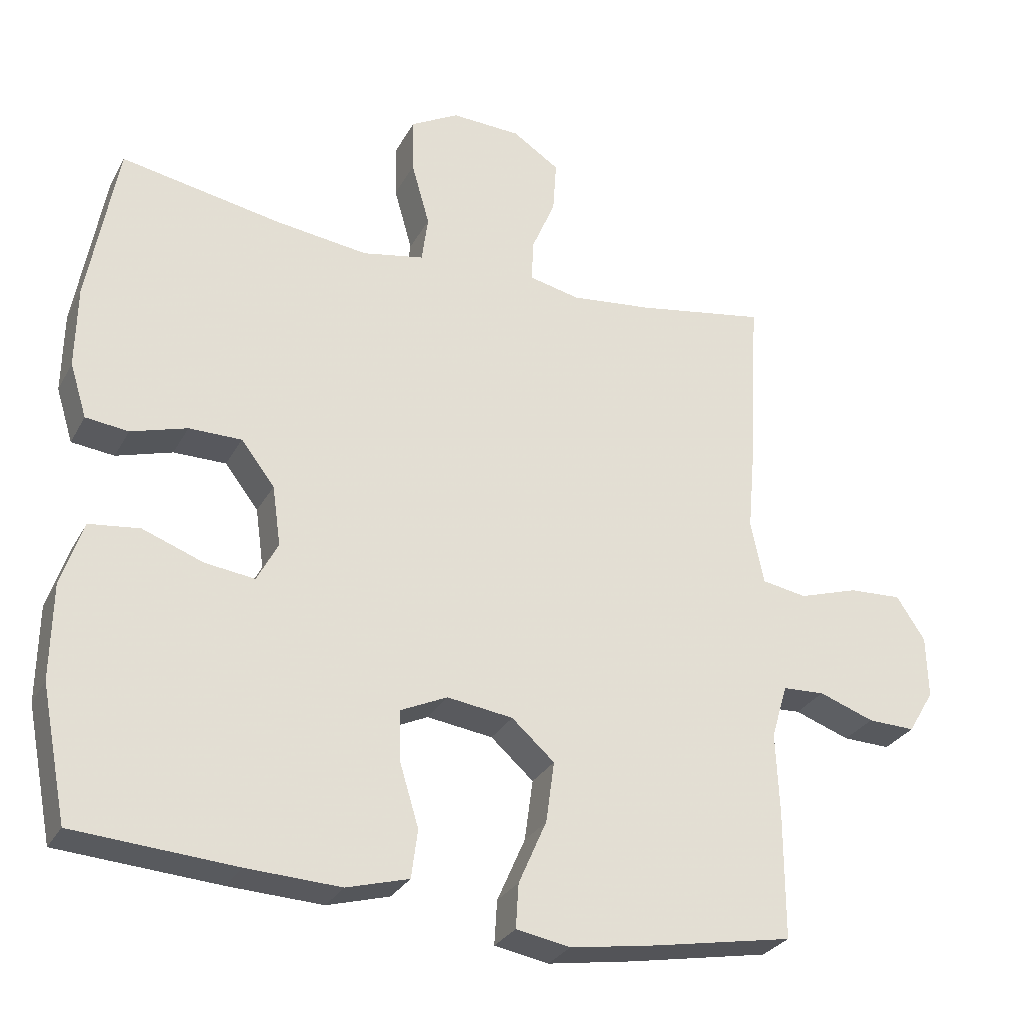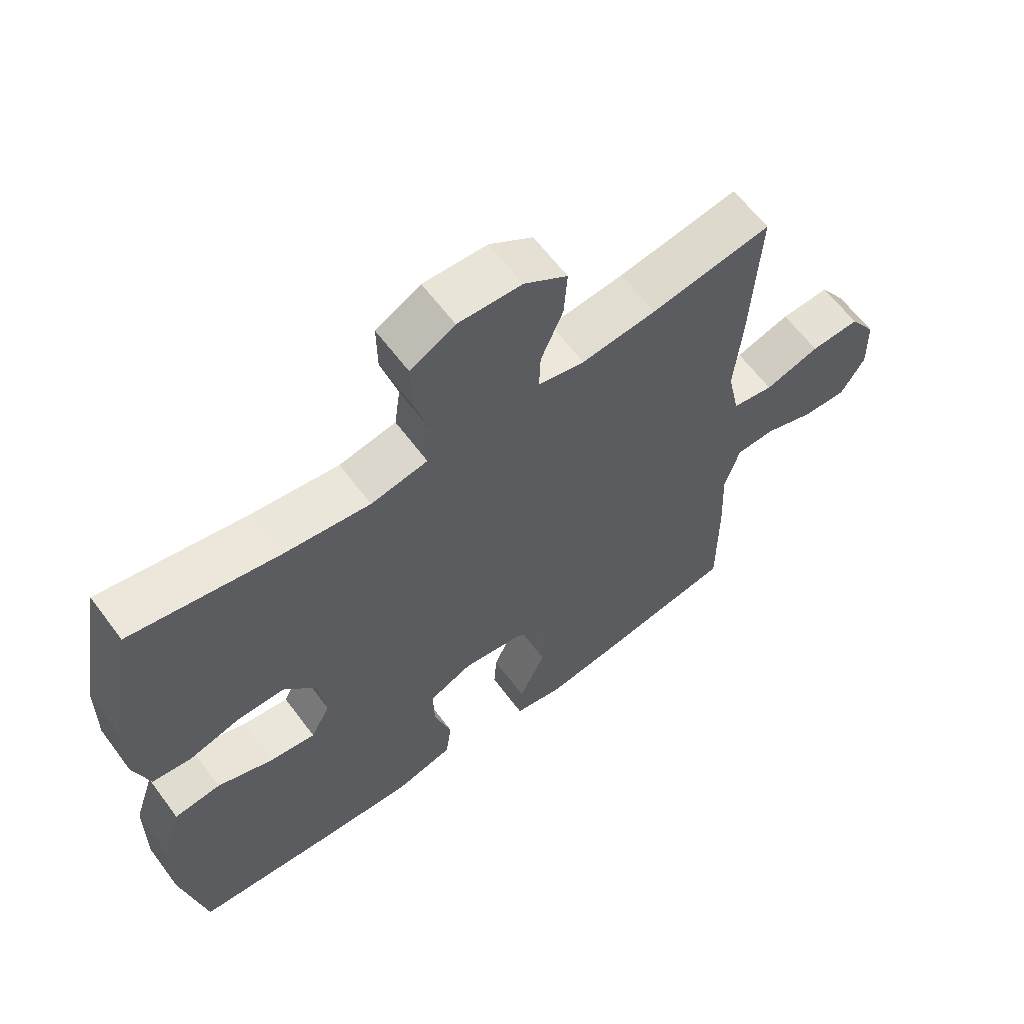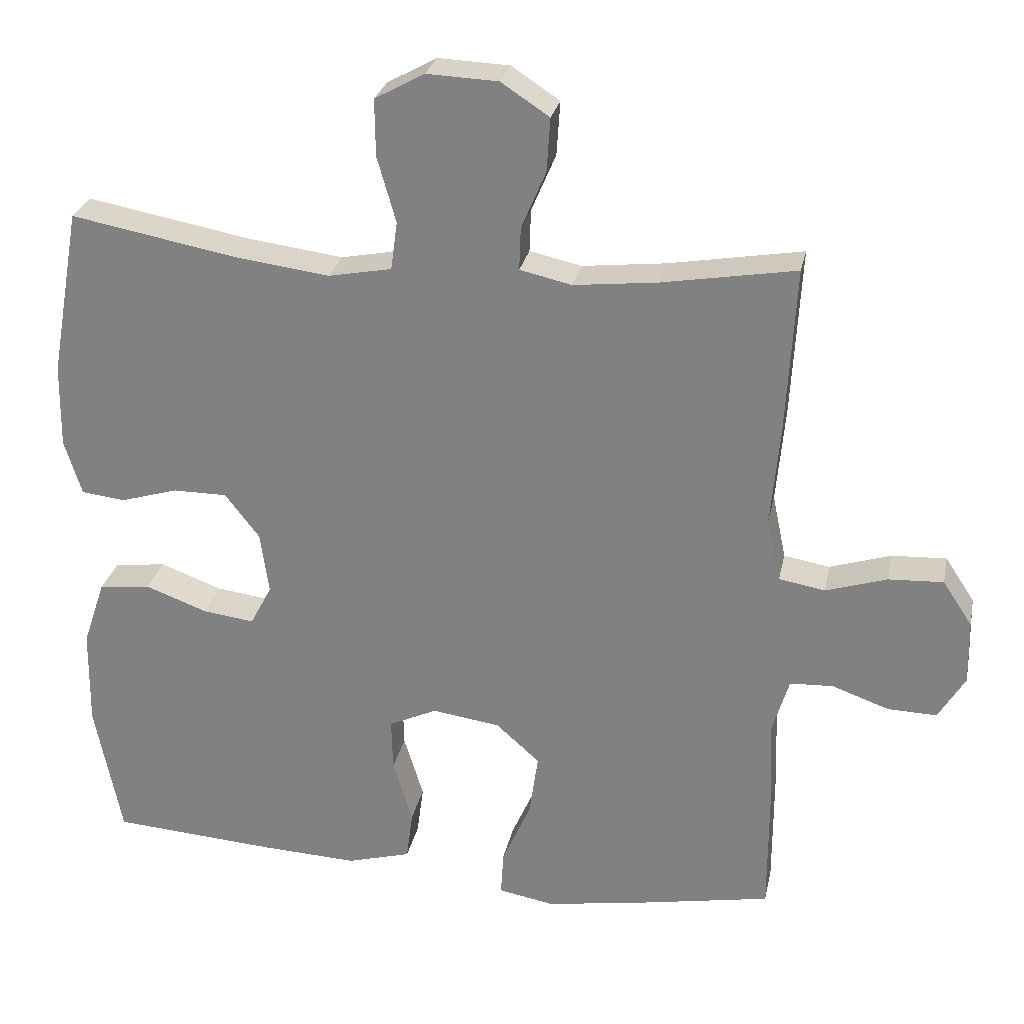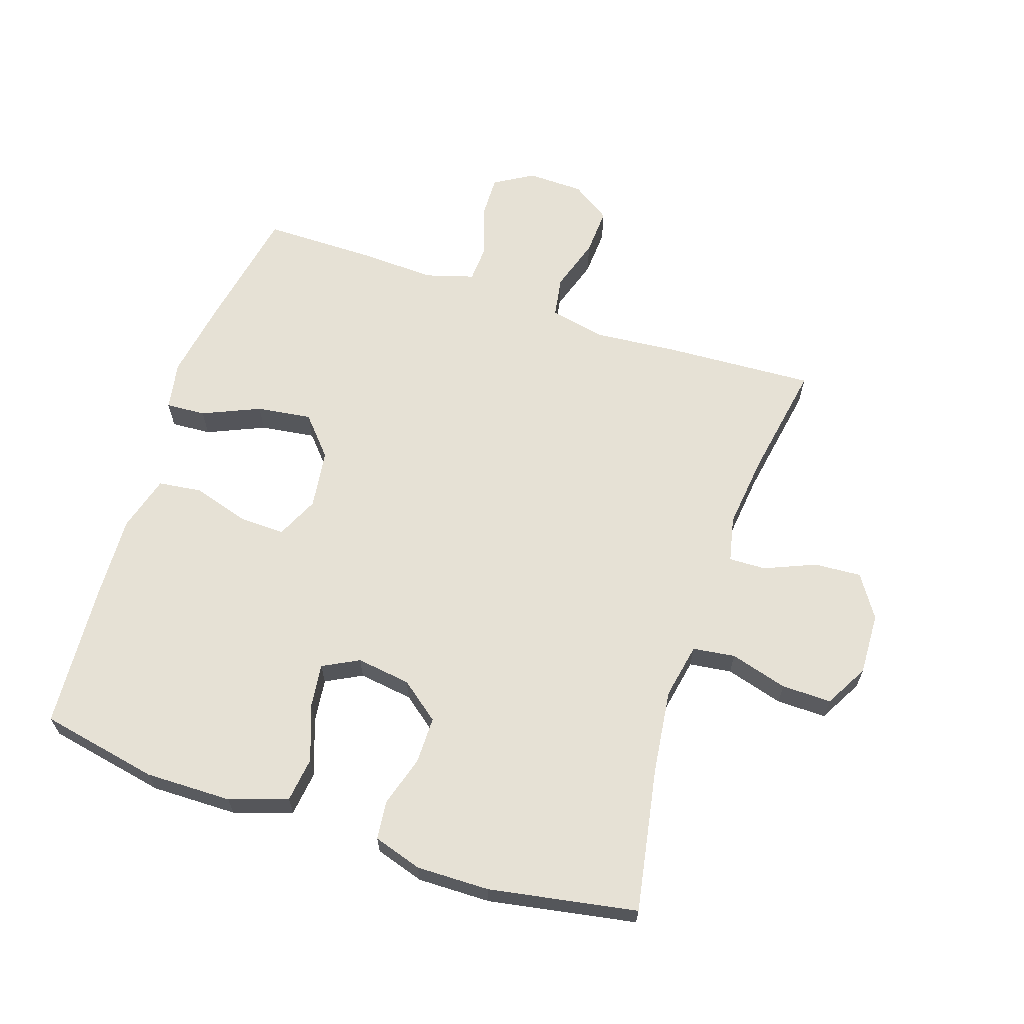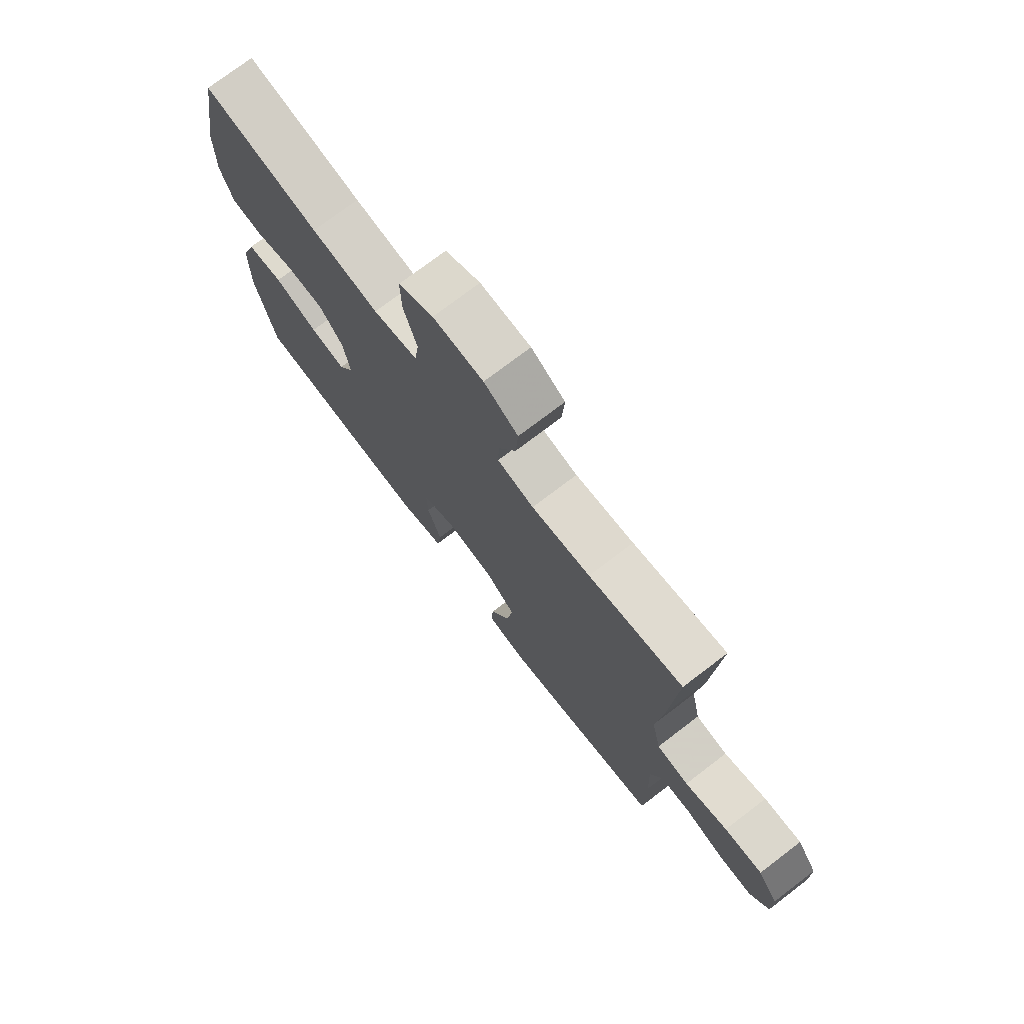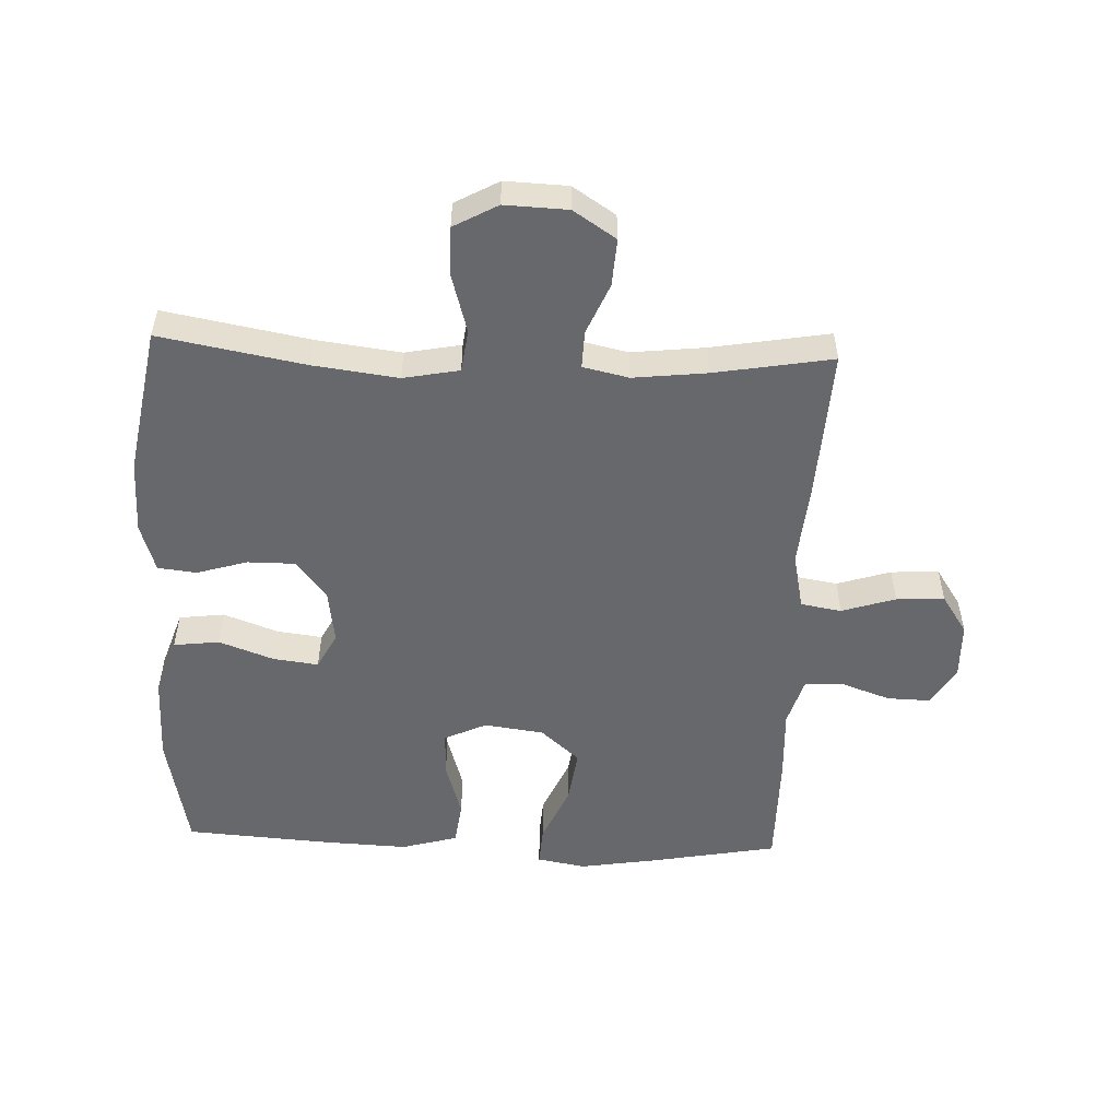
<metadata>
{"format":"obj","ext":"obj","renderer":"f3d","projection":"perspective","resolution":1024,"background":"white","views":[{"elev":-28.9,"azim":-23.7,"up":"+Z"},{"elev":62.1,"azim":-36.6,"up":"+Z"},{"elev":27.3,"azim":11.6,"up":"+Z"},{"elev":64.2,"azim":-71.5,"up":"+Y"},{"elev":75.0,"azim":52.7,"up":"+Z"},{"elev":-52.5,"azim":-2.3,"up":"+Y"}]}
</metadata>
<code>
v -0.5 0.07 -0.5
v -0.537 0.07 -0.312
v -0.535 0.07 -0.175
v -0.504 0.07 -0.083
v -0.432 0.07 -0.074
v -0.345 0.07 -0.106
v -0.274 0.07 -0.115
v -0.244 0.07 -0.058
v -0.256 0.07 0.028
v -0.304 0.07 0.09
v -0.379 0.07 0.09
v -0.459 0.07 0.066
v -0.52 0.07 0.073
v -0.544 0.07 0.15
v -0.542 0.07 0.266
v -0.5 0.07 0.5
v -0.271 0.07 0.458
v -0.138 0.07 0.441
v -0.05 0.07 0.458
v -0.041 0.07 0.525
v -0.067 0.07 0.616
v -0.068 0.07 0.695
v 0.001 0.07 0.733
v 0.1 0.07 0.729
v 0.167 0.07 0.685
v 0.162 0.07 0.61
v 0.128 0.07 0.53
v 0.126 0.07 0.471
v 0.198 0.07 0.455
v 0.314 0.07 0.468
v 0.5 0.07 0.5
v 0.487 0.07 0.265
v 0.475 0.07 0.131
v 0.494 0.07 0.041
v 0.558 0.07 0.03
v 0.643 0.07 0.057
v 0.719 0.07 0.061
v 0.76 0.07 -0.001
v 0.762 0.07 -0.09
v 0.725 0.07 -0.152
v 0.657 0.07 -0.15
v 0.578 0.07 -0.122
v 0.518 0.07 -0.125
v 0.495 0.07 -0.202
v 0.5 0.07 -0.318
v 0.5 0.07 -0.5
v 0.3 0.07 -0.537
v 0.176 0.07 -0.557
v 0.099 0.07 -0.543
v 0.103 0.07 -0.48
v 0.143 0.07 -0.389
v 0.155 0.07 -0.302
v 0.094 0.07 -0.248
v 0 0.07 -0.235
v -0.067 0.07 -0.266
v -0.065 0.07 -0.339
v -0.038 0.07 -0.428
v -0.047 0.07 -0.497
v -0.136 0.07 -0.522
v -0.27 0.07 -0.516
v -0.5 0 -0.5
v -0.537 0 -0.312
v -0.535 0 -0.175
v -0.504 0 -0.083
v -0.432 0 -0.074
v -0.345 0 -0.106
v -0.274 0 -0.115
v -0.244 0 -0.058
v -0.256 0 0.028
v -0.304 0 0.09
v -0.379 0 0.09
v -0.459 0 0.066
v -0.52 0 0.073
v -0.544 0 0.15
v -0.542 0 0.266
v -0.5 0 0.5
v -0.271 0 0.458
v -0.138 0 0.441
v -0.05 0 0.458
v -0.041 0 0.525
v -0.067 0 0.616
v -0.068 0 0.695
v 0.001 0 0.733
v 0.1 0 0.729
v 0.167 0 0.685
v 0.162 0 0.61
v 0.128 0 0.53
v 0.126 0 0.471
v 0.198 0 0.455
v 0.314 0 0.468
v 0.5 0 0.5
v 0.487 0 0.265
v 0.475 0 0.131
v 0.494 0 0.041
v 0.558 0 0.03
v 0.643 0 0.057
v 0.719 0 0.061
v 0.76 0 -0.001
v 0.762 0 -0.09
v 0.725 0 -0.152
v 0.657 0 -0.15
v 0.578 0 -0.122
v 0.518 0 -0.125
v 0.495 0 -0.202
v 0.5 0 -0.318
v 0.5 0 -0.5
v 0.3 0 -0.537
v 0.176 0 -0.557
v 0.099 0 -0.543
v 0.103 0 -0.48
v 0.143 0 -0.389
v 0.155 0 -0.302
v 0.094 0 -0.248
v 0 0 -0.235
v -0.067 0 -0.266
v -0.065 0 -0.339
v -0.038 0 -0.428
v -0.047 0 -0.497
v -0.136 0 -0.522
v -0.27 0 -0.516
f 4 5 6
f 3 4 6
f 2 3 6
f 1 2 6
f 60 1 6
f 59 60 6
f 58 59 6
f 57 58 6
f 56 57 6
f 55 56 6 7
f 54 55 7 8
f 53 54 8 9
f 49 50 51
f 48 49 51
f 47 48 51
f 46 47 51
f 45 46 51
f 44 45 51
f 43 44 51 52
f 40 41 42
f 39 40 42
f 38 39 42
f 37 38 42
f 36 37 42
f 35 36 42
f 34 35 42 43
f 43 52 53
f 34 43 53
f 33 34 53
f 53 9 10
f 33 53 10
f 32 33 10
f 31 32 10
f 30 31 10
f 25 26 27
f 24 25 27
f 23 24 27
f 22 23 27
f 21 22 27
f 20 21 27
f 19 20 27 28
f 18 19 28 29
f 15 16 17
f 14 15 17
f 13 14 17
f 12 13 17
f 11 12 17
f 11 17 18
f 29 30 10 11
f 11 18 29
f 66 65 64
f 66 64 63
f 66 63 62
f 66 62 61
f 66 61 120
f 66 120 119
f 66 119 118
f 66 118 117
f 66 117 116
f 67 66 116 115
f 68 67 115 114
f 69 68 114 113
f 111 110 109
f 111 109 108
f 111 108 107
f 111 107 106
f 111 106 105
f 111 105 104
f 112 111 104 103
f 102 101 100
f 102 100 99
f 102 99 98
f 102 98 97
f 102 97 96
f 102 96 95
f 103 102 95 94
f 113 112 103
f 113 103 94
f 113 94 93
f 70 69 113
f 70 113 93
f 70 93 92
f 70 92 91
f 70 91 90
f 87 86 85
f 87 85 84
f 87 84 83
f 87 83 82
f 87 82 81
f 87 81 80
f 88 87 80 79
f 89 88 79 78
f 77 76 75
f 77 75 74
f 77 74 73
f 77 73 72
f 77 72 71
f 78 77 71
f 71 70 90 89
f 89 78 71
f 1 61 62 2
f 2 62 63 3
f 3 63 64 4
f 4 64 65 5
f 5 65 66 6
f 6 66 67 7
f 7 67 68 8
f 8 68 69 9
f 9 69 70 10
f 10 70 71 11
f 11 71 72 12
f 12 72 73 13
f 13 73 74 14
f 14 74 75 15
f 15 75 76 16
f 16 76 77 17
f 17 77 78 18
f 18 78 79 19
f 19 79 80 20
f 20 80 81 21
f 21 81 82 22
f 22 82 83 23
f 23 83 84 24
f 24 84 85 25
f 25 85 86 26
f 26 86 87 27
f 27 87 88 28
f 28 88 89 29
f 29 89 90 30
f 30 90 91 31
f 31 91 92 32
f 32 92 93 33
f 33 93 94 34
f 34 94 95 35
f 35 95 96 36
f 36 96 97 37
f 37 97 98 38
f 38 98 99 39
f 39 99 100 40
f 40 100 101 41
f 41 101 102 42
f 42 102 103 43
f 43 103 104 44
f 44 104 105 45
f 45 105 106 46
f 46 106 107 47
f 47 107 108 48
f 48 108 109 49
f 49 109 110 50
f 50 110 111 51
f 51 111 112 52
f 52 112 113 53
f 53 113 114 54
f 54 114 115 55
f 55 115 116 56
f 56 116 117 57
f 57 117 118 58
f 58 118 119 59
f 59 119 120 60
f 60 120 61 1

</code>
